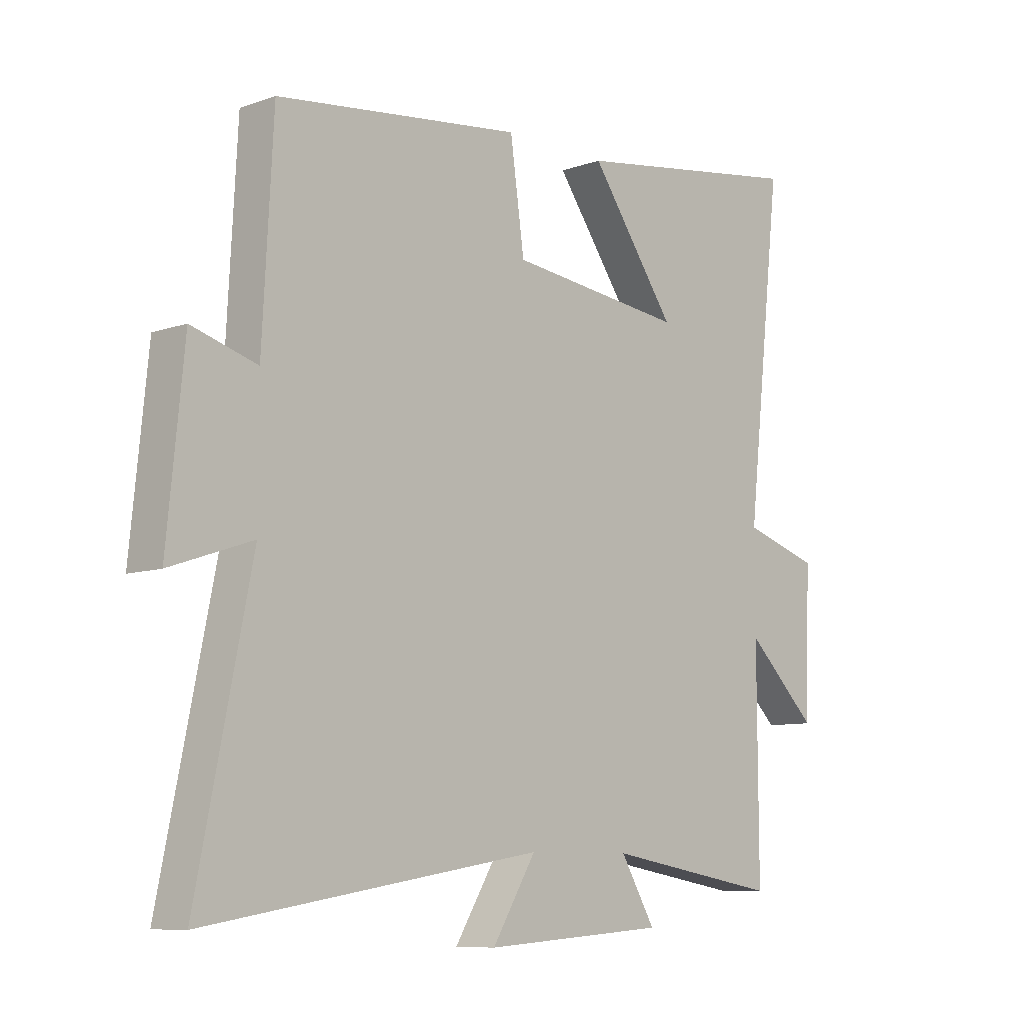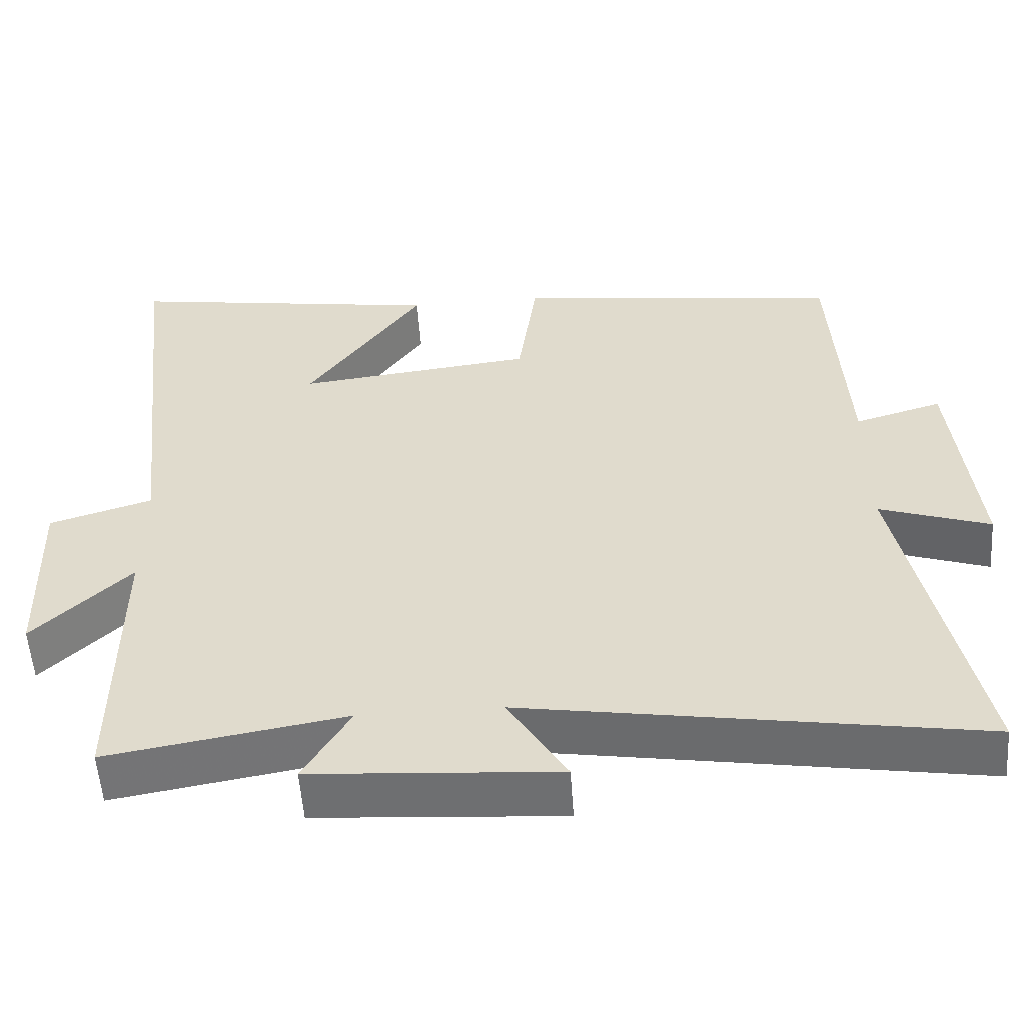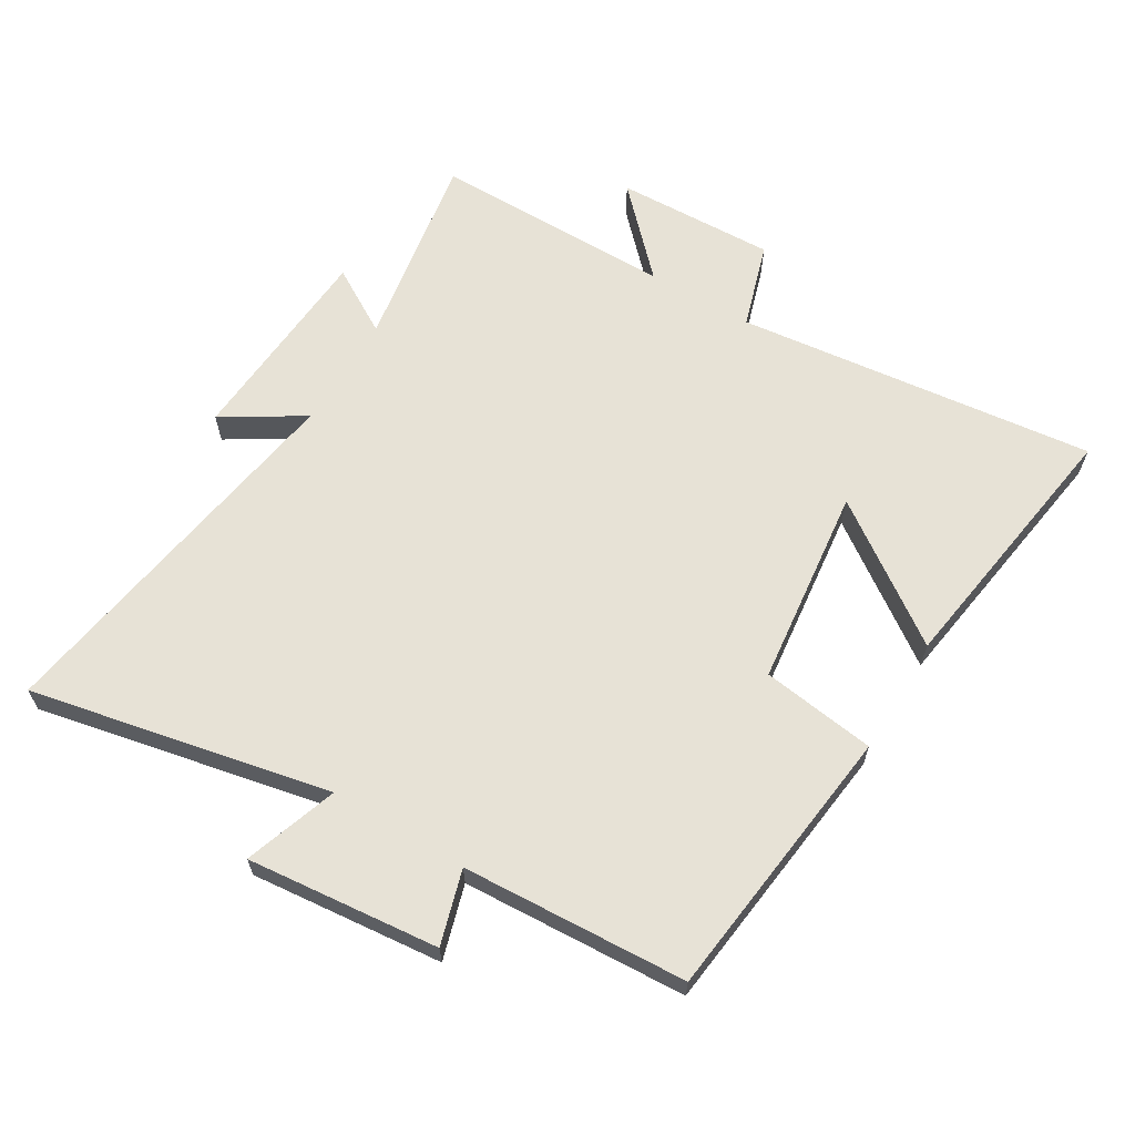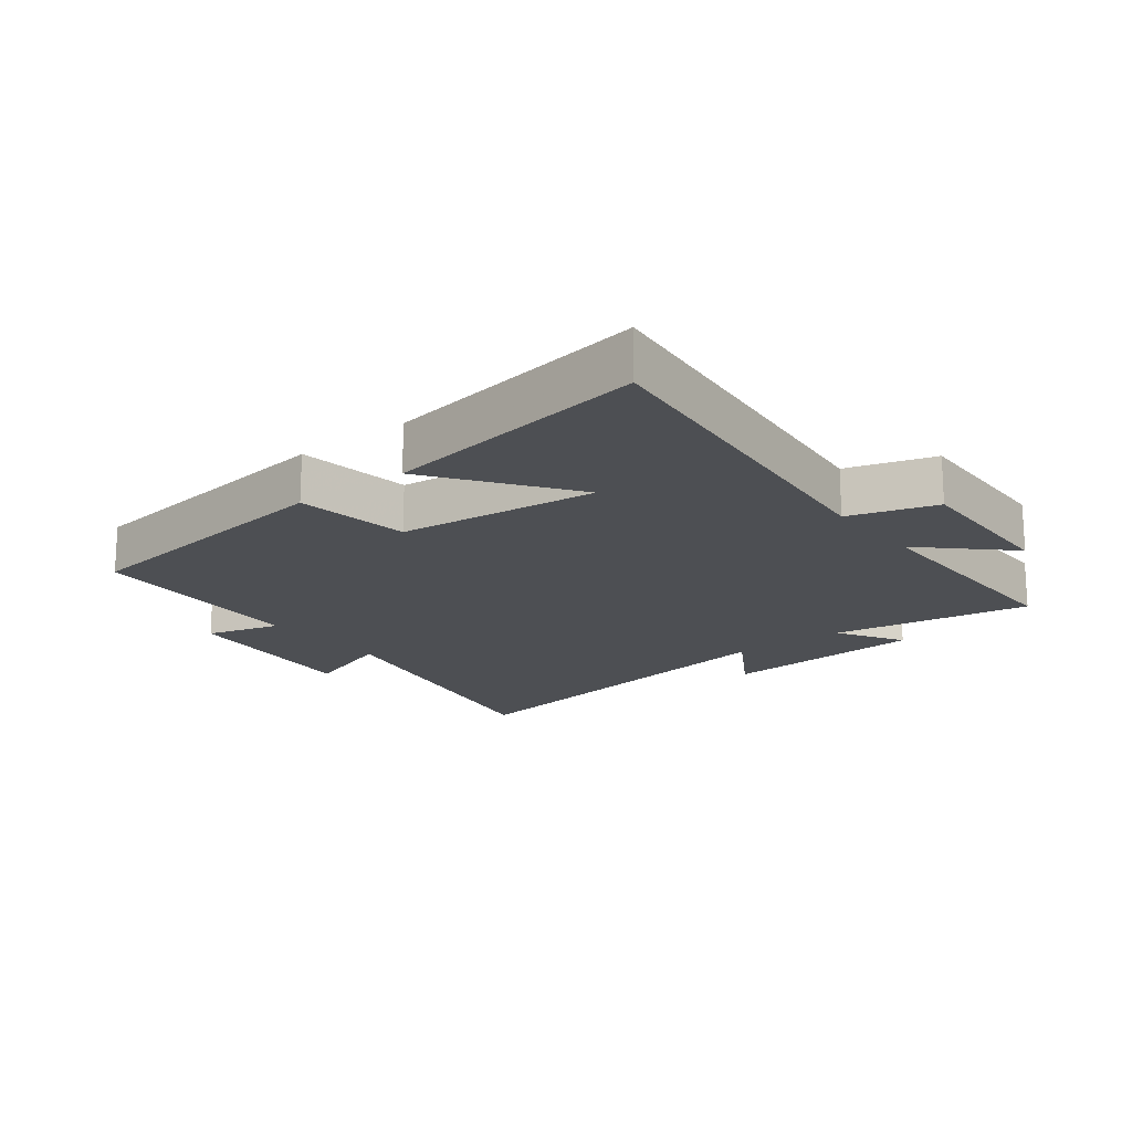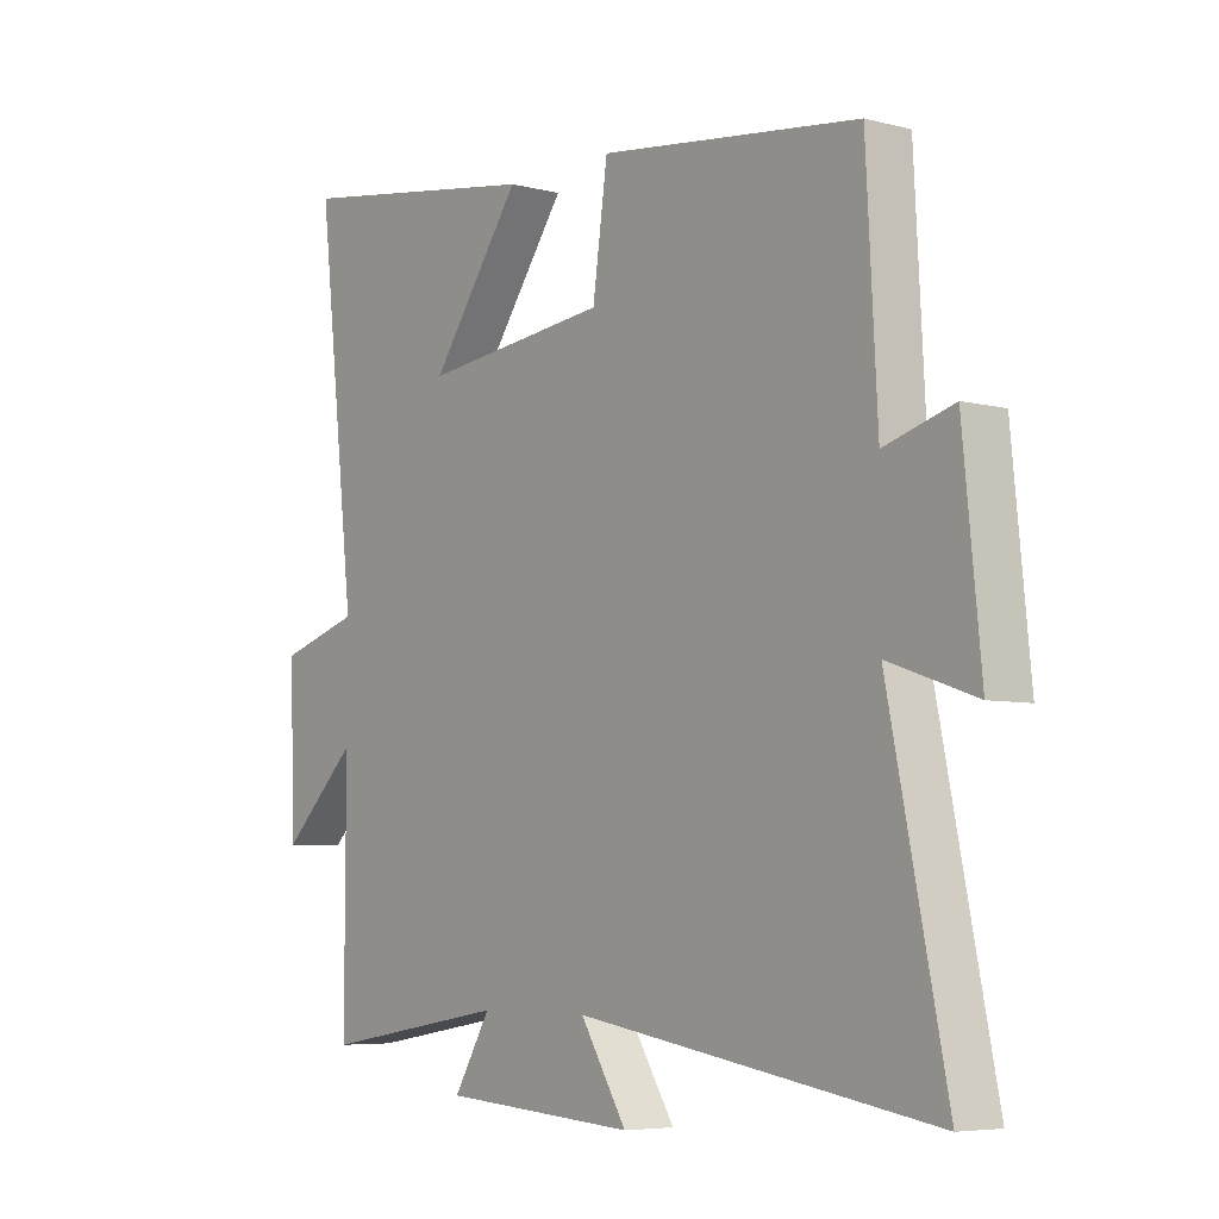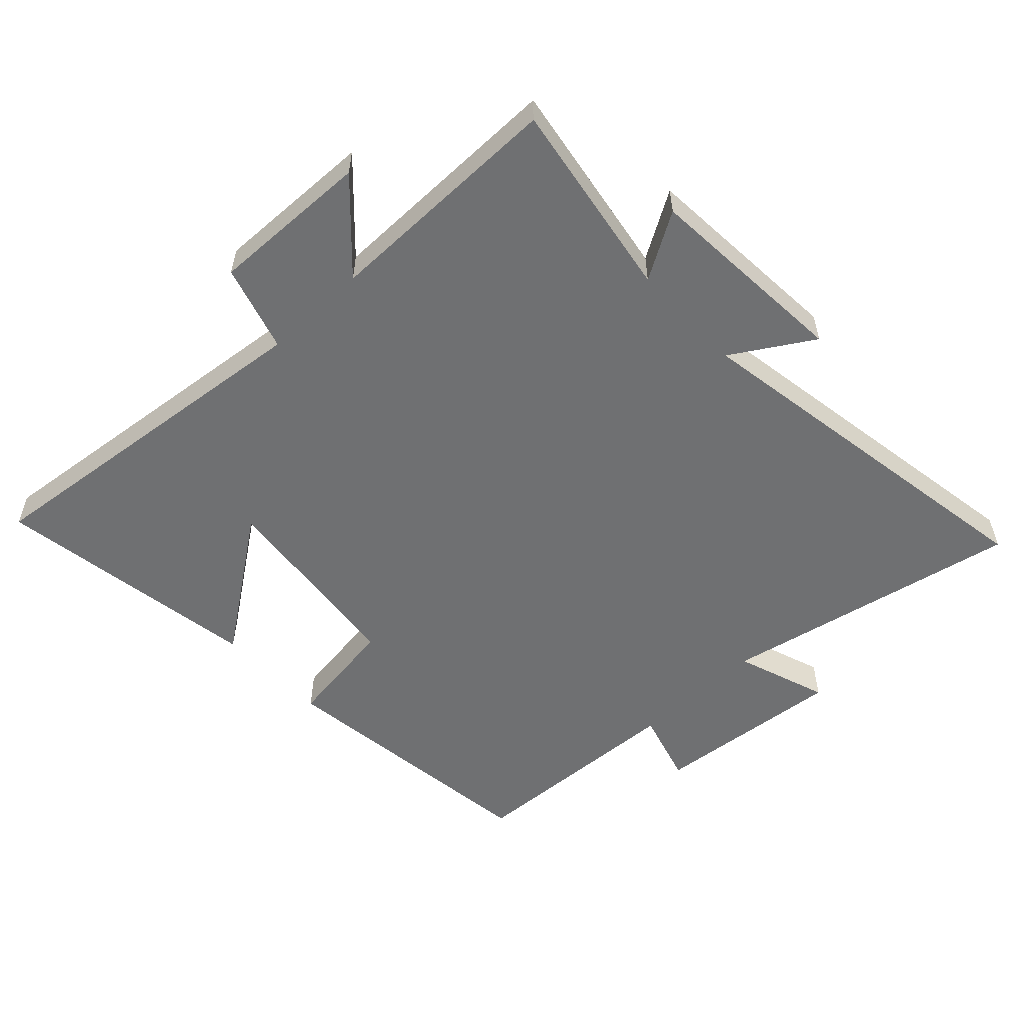
<metadata>
{"format":"obj","ext":"obj","renderer":"f3d","projection":"perspective","resolution":1024,"background":"white","views":[{"elev":-8.7,"azim":-46.8,"up":"+Z"},{"elev":-55.2,"azim":-176.0,"up":"+Z"},{"elev":63.5,"azim":-59.1,"up":"+Y"},{"elev":-17.6,"azim":38.2,"up":"+Y"},{"elev":-5.8,"azim":-128.2,"up":"+Z"},{"elev":-54.8,"azim":133.4,"up":"+Y"}]}
</metadata>
<code>
v 0.564 0.07 0.564
v 0.5 0.07 -0.002
v 0.636 0.07 -0.044
v 0.628 0.07 -0.296
v 0.5 0.07 -0.172
v 0.501 0.07 -0.553
v 0.187 0.07 -0.5
v 0.249 0.07 -0.604
v -0.077 0.07 -0.626
v 0.001 0.07 -0.5
v -0.597 0.07 -0.596
v -0.5 0.07 -0.124
v -0.646 0.07 -0.174
v -0.616 0.07 0.128
v -0.5 0.07 0.094
v -0.481 0.07 0.447
v -0.044 0.07 0.5
v -0.019 0.07 0.321
v 0.295 0.07 0.285
v 0.142 0.07 0.5
v 0.564 0 0.564
v 0.5 0 -0.002
v 0.636 0 -0.044
v 0.628 0 -0.296
v 0.5 0 -0.172
v 0.501 0 -0.553
v 0.187 0 -0.5
v 0.249 0 -0.604
v -0.077 0 -0.626
v 0.001 0 -0.5
v -0.597 0 -0.596
v -0.5 0 -0.124
v -0.646 0 -0.174
v -0.616 0 0.128
v -0.5 0 0.094
v -0.481 0 0.447
v -0.044 0 0.5
v -0.019 0 0.321
v 0.295 0 0.285
v 0.142 0 0.5
f 19 20 1 2
f 18 19 2
f 15 16 17 18
f 15 18 2
f 12 13 14 15
f 12 15 2 3
f 10 11 12 3
f 7 8 9 10
f 5 6 7
f 5 7 10
f 3 4 5
f 3 5 10
f 22 21 40 39
f 22 39 38
f 38 37 36 35
f 22 38 35
f 35 34 33 32
f 23 22 35 32
f 23 32 31 30
f 30 29 28 27
f 27 26 25
f 30 27 25
f 25 24 23
f 30 25 23
f 1 21 22 2
f 2 22 23 3
f 3 23 24 4
f 4 24 25 5
f 5 25 26 6
f 6 26 27 7
f 7 27 28 8
f 8 28 29 9
f 9 29 30 10
f 10 30 31 11
f 11 31 32 12
f 12 32 33 13
f 13 33 34 14
f 14 34 35 15
f 15 35 36 16
f 16 36 37 17
f 17 37 38 18
f 18 38 39 19
f 19 39 40 20
f 20 40 21 1

</code>
